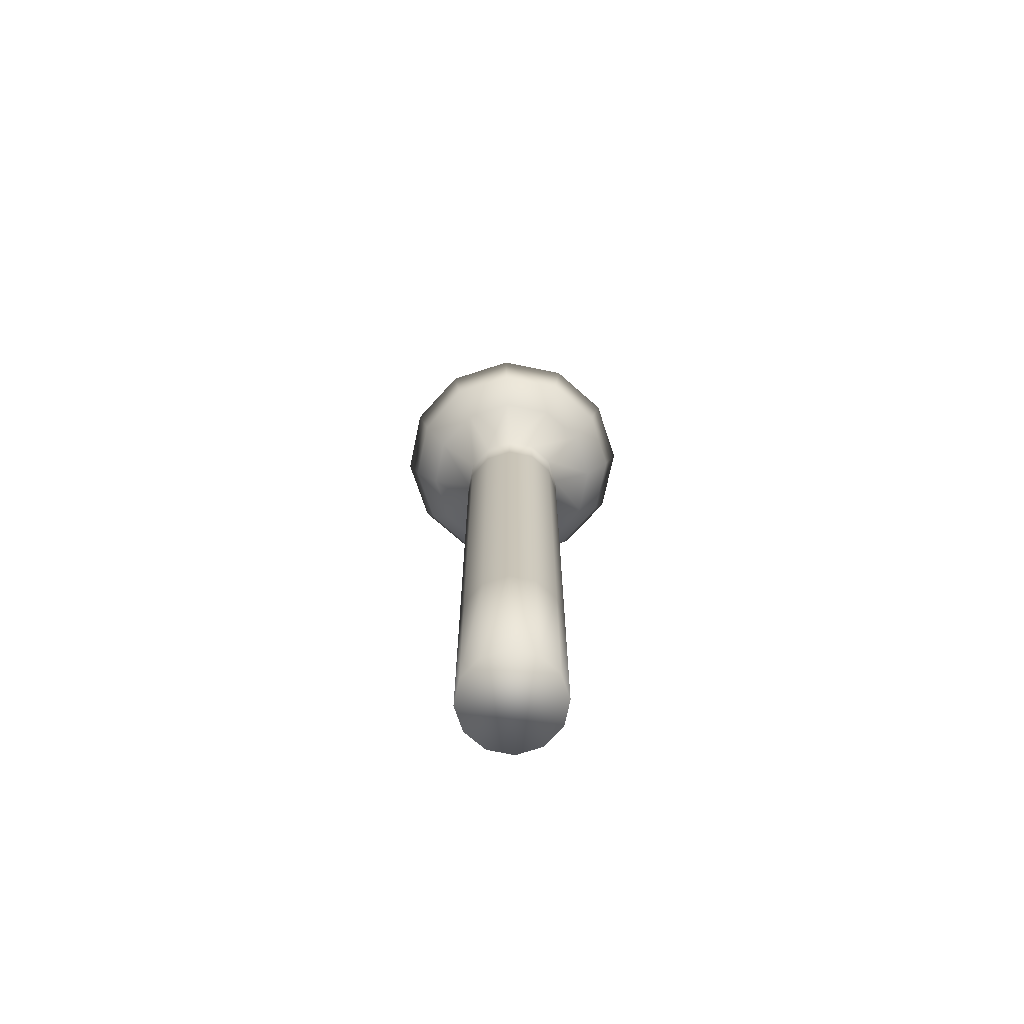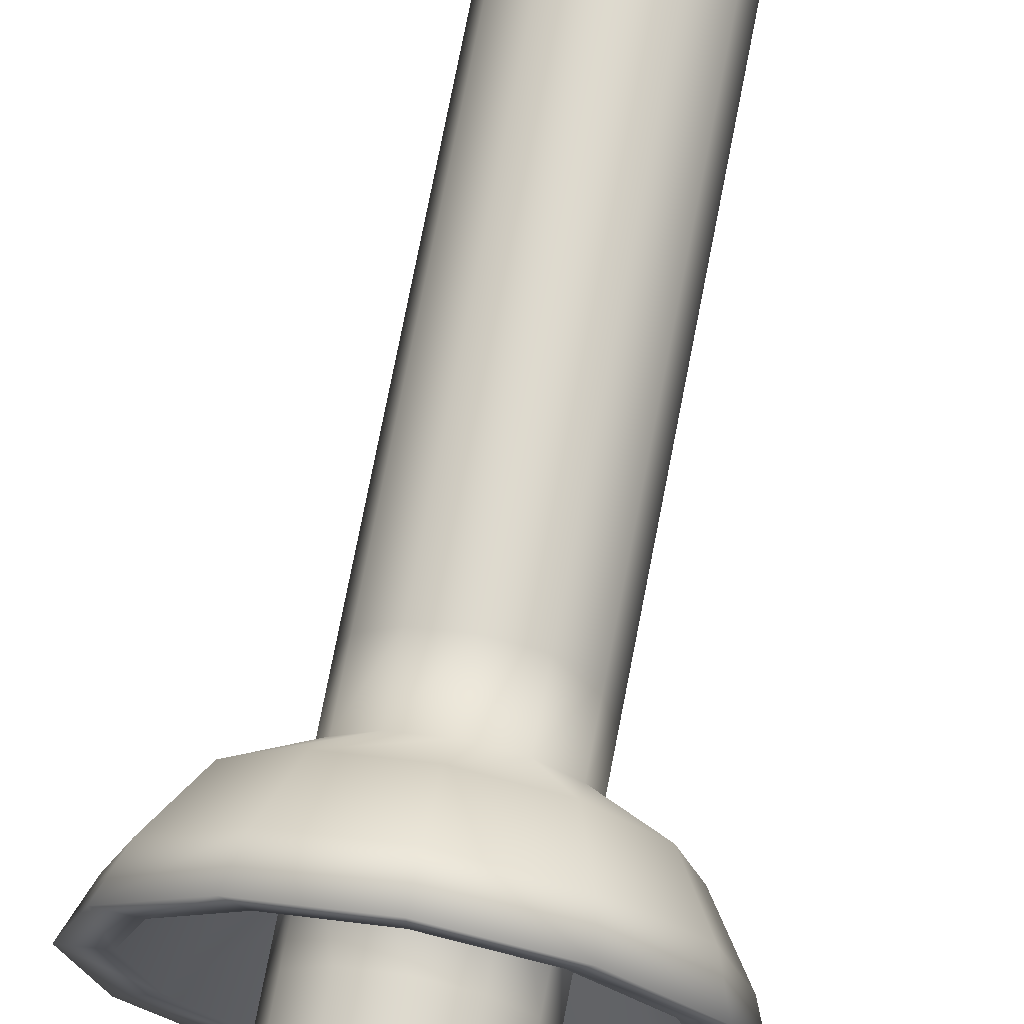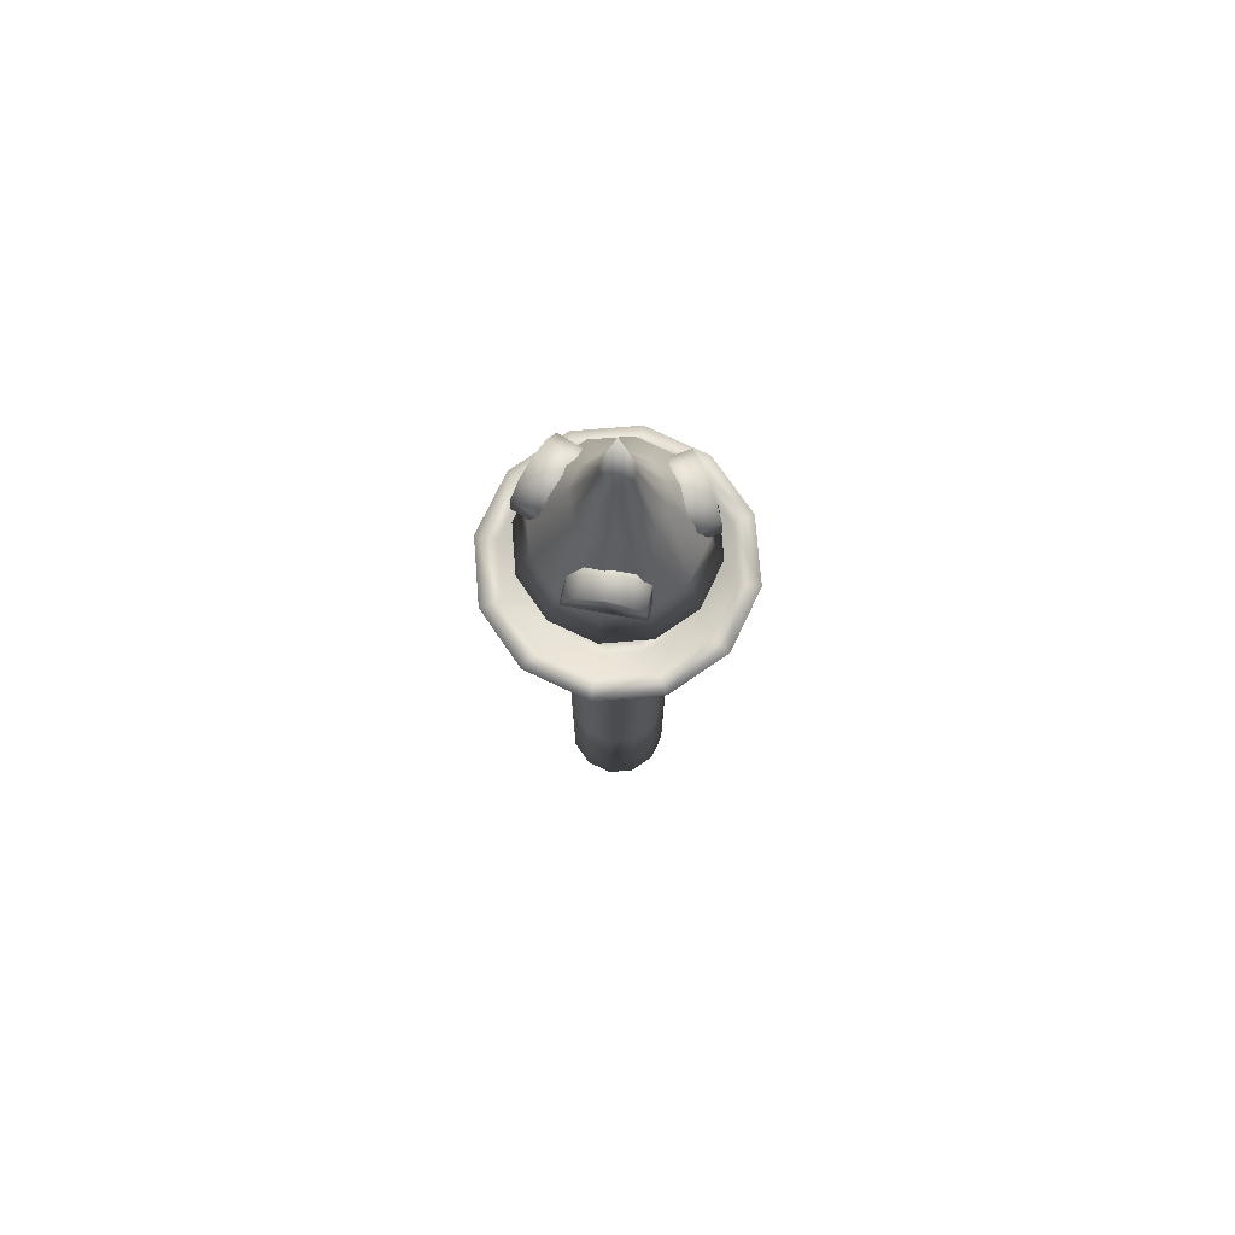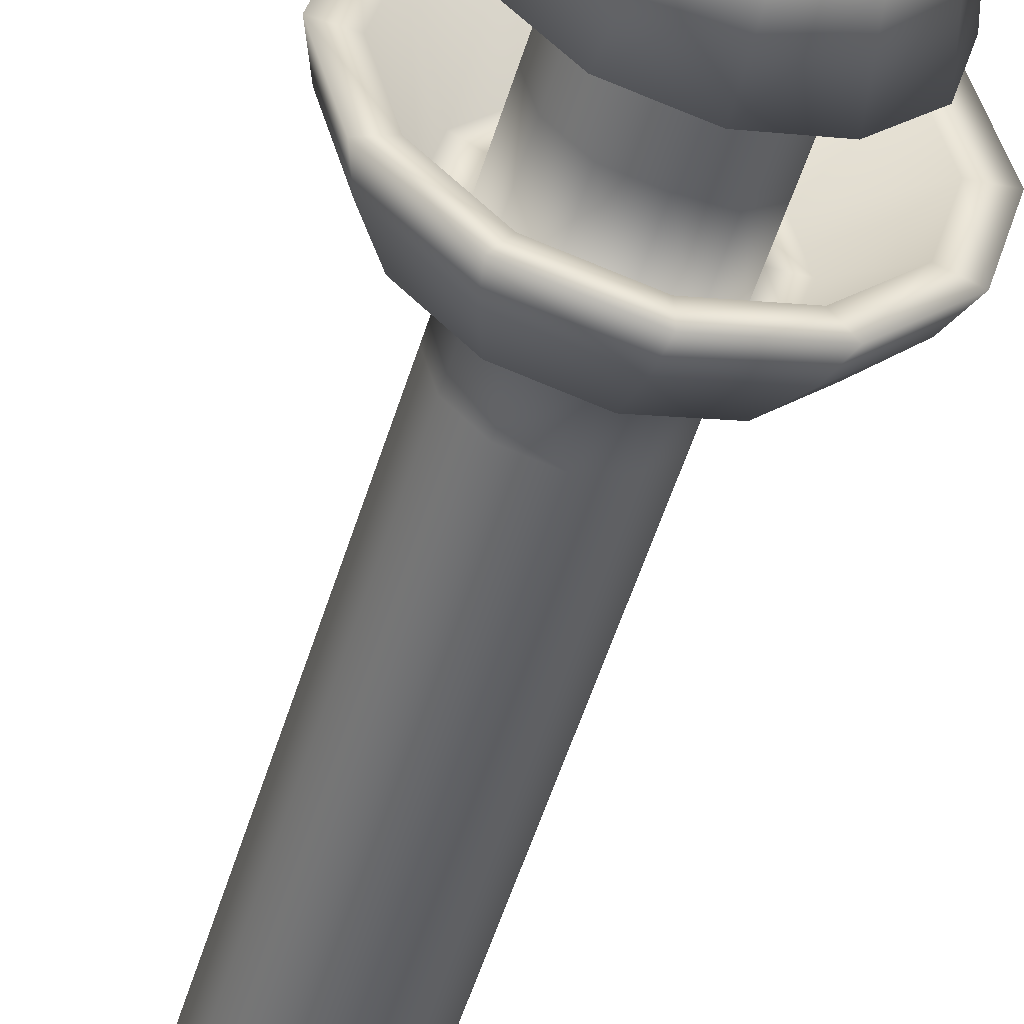
<metadata>
{"format":"obj","ext":"obj","renderer":"f3d","projection":"perspective","resolution":1024,"background":"white","views":[{"elev":-70.0,"azim":3.2,"up":"+Y"},{"elev":71.3,"azim":-169.2,"up":"+Z"},{"elev":74.6,"azim":10.5,"up":"+Y"},{"elev":-50.8,"azim":163.6,"up":"+Z"}]}
</metadata>
<code>
o castle.011_Cylinder.006
v 0 10.54 -1
v 0 12.97 -1
v 0.5 10.54 -0.866
v 0.5 12.97 -0.866
v 0.866 10.54 -0.5
v 0.866 12.97 -0.5
v 1 10.54 0
v 1 12.97 0
v 0.866 10.54 0.5
v 0.866 12.97 0.5
v 0.5 10.54 0.866
v 0.5 12.97 0.866
v 0 10.54 1
v 0 12.97 1
v -0.5 10.54 0.866
v -0.5 12.97 0.866
v -0.866 10.54 0.5
v -0.866 12.97 0.5
v -1 10.54 0
v -1 12.97 0
v -0.866 10.54 -0.5
v -0.866 12.97 -0.5
v -0.5 10.54 -0.866
v -0.5 12.97 -0.866
v 0.003166 12.68 -1.745
v 0.8725 12.68 -1.513
v 1.509 12.68 -0.8761
v 1.742 12.68 -0.0068
v 1.509 12.68 0.8625
v 0.8725 12.68 1.499
v 0.003166 12.68 1.732
v -0.8662 12.68 1.499
v -1.503 12.68 0.8625
v -1.735 12.68 -0.0068
v -1.503 12.68 -0.8761
v -0.8662 12.68 -1.513
v 0.003166 13.64 -1.476
v 0.738 13.64 -1.28
v 1.276 13.64 -0.7416
v 1.473 13.64 -0.0068
v 1.276 13.64 0.728
v 0.738 13.64 1.266
v 0.003166 13.64 1.463
v -0.7316 13.64 1.266
v -1.27 13.64 0.728
v -1.466 13.64 -0.0068
v -1.27 13.64 -0.7416
v -0.7316 13.64 -1.28
v 0.003166 14.86 -0.772
v 0.3858 14.86 -0.6695
v 0.6658 14.86 -0.3894
v 0.7684 14.86 -0.0068
v 0.6658 14.86 0.3758
v 0.3858 14.86 0.6559
v 0.003166 14.86 0.7584
v -0.3794 14.86 0.6559
v -0.6595 14.86 0.3758
v -0.762 14.86 -0.0068
v -0.6595 14.86 -0.3894
v -0.3794 14.86 -0.6695
v 0.003166 16.14 -0.2905
v 0.145 16.14 -0.2525
v 0.2489 16.14 -0.1486
v 0.2869 16.14 -0.0068
v 0.2489 16.14 0.135
v 0.145 16.14 0.2389
v 0.003166 16.14 0.2769
v -0.1387 16.14 0.2389
v -0.2425 16.14 0.135
v -0.2805 16.14 -0.0068
v -0.2425 16.14 -0.1486
v -0.1387 16.14 -0.2525
v 0.003166 17.51 -0.0068
v -0.866 12.36 -0.5
v -1 12.36 0
v -0.866 12.36 0.5
v -0.5 12.36 0.866
v 0 12.36 1
v 0.5 12.36 0.866
v 0.866 12.36 0.5
v 1 12.36 0
v 0.866 12.36 -0.5
v 0.5 12.36 -0.866
v 0 12.36 -1
v -0.5 12.36 -0.866
v 0 11.62 -1
v -0.5 11.62 -0.866
v -0.866 11.62 -0.5
v -1 11.62 0
v 0.866 11.62 0.5
v 1 11.62 0
v 0.866 11.62 -0.5
v 0.5 11.62 -0.866
v -0.866 11.62 0.5
v -0.5 11.62 0.866
v 0 11.62 1
v 0.5 11.62 0.866
v 0 10.54 -1.357
v 0.6783 10.54 -1.175
v 1.175 10.54 -0.6783
v 1.357 10.54 0
v 1.175 10.54 0.6783
v 0.6783 10.54 1.175
v 0 10.54 1.357
v -0.6783 10.54 1.175
v -1.175 10.54 0.6783
v -1.357 10.54 1e-06
v -1.175 10.54 -0.6783
v -0.6783 10.54 -1.175
v 0 11.58 -2.015
v 1.007 11.58 -1.745
v 1.745 11.58 -1.007
v 2.015 11.58 -0
v 1.745 11.58 1.007
v 1.007 11.58 1.745
v 0 11.58 2.015
v -1.007 11.58 1.745
v -1.745 11.58 1.007
v -2.015 11.58 1e-06
v -1.745 11.58 -1.007
v -1.007 11.58 -1.745
v 0 11.61 -2.429
v 1.215 11.61 -2.104
v 2.104 11.61 -1.215
v 2.429 11.61 -0
v 2.104 11.61 1.215
v 1.215 11.61 2.104
v 0 11.61 2.429
v -1.215 11.61 2.104
v -2.104 11.61 1.215
v -2.429 11.61 1e-06
v -2.104 11.61 -1.215
v -1.215 11.61 -2.104
v 0 11.08 -2.218
v 1.109 11.08 -1.921
v 1.921 11.08 -1.109
v 2.218 11.08 -0
v 1.921 11.08 1.109
v 1.109 11.08 1.921
v 0 11.08 2.218
v -1.109 11.08 1.921
v -1.921 11.08 1.109
v -2.218 11.08 1e-06
v -1.921 11.08 -1.109
v -1.109 11.08 -1.921
v -0 10.41 -1.763
v 0.8817 10.41 -1.527
v 1.527 10.41 -0.8817
v 1.763 10.41 -0
v 1.527 10.41 0.8817
v 0.8817 10.41 1.527
v 0 10.41 1.763
v -0.8817 10.41 1.527
v -1.527 10.41 0.8817
v -1.763 10.41 1e-06
v -1.527 10.41 -0.8817
v -0.8817 10.41 -1.527
v -0 10 -0.9926
v 0.4963 10 -0.8596
v 0.8596 10 -0.4963
v 0.9926 10 0
v 0.8596 10 0.4963
v 0.4963 10 0.8596
v 0 10 0.9926
v -0.4963 10 0.8596
v -0.8596 10 0.4963
v -0.9926 10 0
v -0.8596 10 -0.4963
v -0.4963 10 -0.8596
v -0 8.878 -0.9926
v 0.4963 8.878 -0.8596
v 0.8596 8.878 -0.4963
v 0.9926 8.878 0
v 0.8596 8.878 0.4963
v 0.4963 8.878 0.8596
v 0 8.878 0.9926
v -0.4963 8.878 0.8596
v -0.8596 8.878 0.4963
v -0.9926 8.878 0
v -0.8596 8.878 -0.4963
v -0.4963 8.878 -0.8596
v -0 8.488 -0.9926
v 0.4963 8.488 -0.8596
v 0.8596 8.488 -0.4963
v 0.9926 8.488 0
v 0.8596 8.488 0.4963
v 0.4963 8.488 0.8596
v 0 8.488 0.9926
v -0.4963 8.488 0.8596
v -0.8596 8.488 0.4963
v -0.9926 8.488 0
v -0.8596 8.488 -0.4963
v -0.4963 8.488 -0.8596
v -0 7.819 -0.9926
v 0.4963 7.819 -0.8596
v 0.8596 7.819 -0.4963
v 0.9926 7.819 0
v 0.8596 7.819 0.4963
v 0.4963 7.819 0.8596
v 0 7.819 0.9926
v -0.4963 7.819 0.8596
v -0.8596 7.819 0.4963
v -0.9926 7.819 0
v -0.8596 7.819 -0.4963
v -0.4963 7.819 -0.8596
v -0 6.035 -0.9926
v 0.4963 6.035 -0.8596
v 0.8596 6.035 -0.4963
v 0.9926 6.035 0
v 0.8596 6.035 0.4963
v 0.4963 6.035 0.8596
v 0 6.035 0.9926
v -0.4963 6.035 0.8596
v -0.8596 6.035 0.4963
v -0.9926 6.035 0
v -0.8596 6.035 -0.4963
v -0.4963 6.035 -0.8596
v -0.4963 9.27 -0.8596
v -0.8596 9.27 -0.4963
v 0.4963 9.27 0.8596
v 0.8596 9.27 0.4963
v -0 9.27 -0.9926
v 0 9.27 0.9926
v -0.4963 9.27 0.8596
v 0.4963 9.27 -0.8596
v -0.8596 9.27 0.4963
v 0.8596 9.27 -0.4963
v -0.9926 9.27 0
v 0.9926 9.27 0
v -0.6418 13.7 1.493
v -0.6418 13.7 0.6896
v 0.7709 13.7 0.6896
v 0.7709 13.7 1.493
v -0.3369 14.29 1.493
v -0.3369 14.29 0.6896
v 0.466 14.29 0.6896
v 0.466 14.29 1.493
v 0.06456 14.41 0.6896
v 0.06456 13.7 0.6896
v 0.06456 14.41 1.493
v 0.06456 13.7 1.493
v 0.06456 14.05 1.493
v 0.06456 14.05 0.6896
v 0.7232 13.99 1.493
v 0.7232 13.99 0.6896
v -0.5941 13.99 1.493
v -0.5941 13.99 0.6896
v -1.171 13.7 -1.225
v -0.4283 13.7 -0.9208
v -0.9635 13.7 0.3866
v -1.707 13.7 0.08243
v -1.287 14.29 -0.9428
v -0.5438 14.29 -0.6386
v -0.848 14.29 0.1044
v -1.591 14.29 -0.1998
v -0.6959 14.41 -0.2671
v -0.6959 13.7 -0.2671
v -1.439 14.41 -0.5713
v -1.439 13.7 -0.5713
v -1.439 14.05 -0.5713
v -0.6959 14.05 -0.2671
v -1.688 13.99 0.03823
v -0.9454 13.99 0.3424
v -1.189 13.99 -1.181
v -0.4464 13.99 -0.8766
v 1.642 13.7 -0.127
v 0.9493 13.7 0.2789
v 0.235 13.69 -0.9399
v 0.9277 13.69 -1.346
v 1.488 14.29 -0.3903
v 0.795 14.29 0.01568
v 0.3891 14.29 -0.677
v 1.082 14.29 -1.083
v 0.592 14.41 -0.3307
v 0.5921 13.7 -0.3305
v 1.285 14.41 -0.7367
v 1.285 13.7 -0.7365
v 1.285 14.05 -0.7366
v 0.5921 14.05 -0.3306
v 0.9518 13.99 -1.305
v 0.2591 13.99 -0.8988
v 1.618 13.99 -0.1683
v 0.9251 13.99 0.2376
v -0 5.679 -0.9926
v 0.4963 5.679 -0.8596
v 0.8596 5.679 -0.4963
v 0.9926 5.679 0
v 0.8596 5.679 0.4963
v 0.4963 5.679 0.8596
v 0 5.679 0.9926
v -0.4963 5.679 0.8596
v -0.8596 5.679 0.4963
v -0.9926 5.679 0
v -0.8596 5.679 -0.4963
v -0.4963 5.679 -0.8596
v -0 2.574 -0.9926
v 0.4963 2.574 -0.8596
v 0.8596 2.574 -0.4963
v 0.9926 2.574 0
v 0.8596 2.574 0.4963
v 0.4963 2.574 0.8596
v 0 2.574 0.9926
v -0.4963 2.574 0.8596
v -0.8596 2.574 0.4963
v -0.9926 2.574 0
v -0.8596 2.574 -0.4963
v -0.4963 2.574 -0.8596
v -0 2.239 -0.9926
v 0.4963 2.239 -0.8596
v 0.8596 2.239 -0.4963
v 0.9926 2.239 0
v 0.8596 2.239 0.4963
v 0.4963 2.239 0.8596
v 0 2.239 0.9926
v -0.4963 2.239 0.8596
v -0.8596 2.239 0.4963
v -0.9926 2.239 0
v -0.8596 2.239 -0.4963
v -0.4963 2.239 -0.8596
v -0 1.904 -0.9926
v 0.4963 1.904 -0.8596
v 0.8596 1.904 -0.4963
v 0.9926 1.904 0
v 0.8596 1.904 0.4963
v 0.4963 1.904 0.8596
v 0 1.904 0.9926
v -0.4963 1.904 0.8596
v -0.8596 1.904 0.4963
v -0.9926 1.904 0
v -0.8596 1.904 -0.4963
v -0.4963 1.904 -0.8596
v -0 -1.378 -0.9926
v 0.4963 -1.378 -0.8596
v 0.8596 -1.378 -0.4963
v 0.9926 -1.378 0
v 0.8596 -1.378 0.4963
v 0.4963 -1.378 0.8596
v 0 -1.378 0.9926
v -0.4963 -1.378 0.8596
v -0.8596 -1.378 0.4963
v -0.9926 -1.378 0
v -0.8596 -1.378 -0.4963
v -0.4963 -1.378 -0.8596
f 84 2 4 83
f 83 4 6 82
f 82 6 8 81
f 81 8 10 80
f 80 10 12 79
f 79 12 14 78
f 78 14 16 77
f 77 16 18 76
f 76 18 20 75
f 75 20 22 74
f 4 2 25 26
f 85 24 2 84
f 74 22 24 85
f 1 3 99 98
f 33 32 44 45
f 24 22 35 36
f 20 18 33 34
f 16 14 31 32
f 12 10 29 30
f 8 6 27 28
f 2 24 36 25
f 22 20 34 35
f 18 16 32 33
f 14 12 30 31
f 10 8 28 29
f 6 4 26 27
f 45 44 56 57
f 27 26 38 39
f 34 33 45 46
f 28 27 39 40
f 35 34 46 47
f 29 28 40 41
f 36 35 47 48
f 30 29 41 42
f 25 36 48 37
f 31 30 42 43
f 32 31 43 44
f 26 25 37 38
f 58 57 69 70
f 39 38 50 51
f 46 45 57 58
f 40 39 51 52
f 47 46 58 59
f 41 40 52 53
f 48 47 59 60
f 42 41 53 54
f 37 48 60 49
f 43 42 54 55
f 44 43 55 56
f 38 37 49 50
f 15 95 94 17
f 52 51 63 64
f 59 58 70 71
f 53 52 64 65
f 60 59 71 72
f 54 53 65 66
f 49 60 72 61
f 55 54 66 67
f 56 55 67 68
f 50 49 61 62
f 57 56 68 69
f 51 50 62 63
f 13 96 95 15
f 9 90 97 11
f 19 89 88 21
f 1 86 93 3
f 7 91 90 9
f 88 74 85 87
f 87 85 84 86
f 89 75 74 88
f 94 76 75 89
f 95 77 76 94
f 96 78 77 95
f 97 79 78 96
f 90 80 79 97
f 91 81 80 90
f 92 82 81 91
f 93 83 82 92
f 86 84 83 93
f 71 70 73
f 65 64 73
f 72 71 73
f 66 65 73
f 61 72 73
f 67 66 73
f 68 67 73
f 62 61 73
f 69 68 73
f 63 62 73
f 70 69 73
f 64 63 73
f 5 92 91 7
f 21 88 87 23
f 3 93 92 5
f 17 94 89 19
f 11 97 96 13
f 23 87 86 1
f 109 98 110 121
f 21 23 109 108
f 17 19 107 106
f 13 15 105 104
f 9 11 103 102
f 5 7 101 100
f 23 1 98 109
f 19 21 108 107
f 15 17 106 105
f 11 13 104 103
f 7 9 102 101
f 3 5 100 99
f 116 117 129 128
f 103 104 116 115
f 104 105 117 116
f 98 99 111 110
f 105 106 118 117
f 99 100 112 111
f 106 107 119 118
f 100 101 113 112
f 107 108 120 119
f 101 102 114 113
f 108 109 121 120
f 102 103 115 114
f 128 129 141 140
f 110 111 123 122
f 117 118 130 129
f 111 112 124 123
f 118 119 131 130
f 112 113 125 124
f 119 120 132 131
f 113 114 126 125
f 120 121 133 132
f 114 115 127 126
f 121 110 122 133
f 115 116 128 127
f 141 142 154 153
f 122 123 135 134
f 129 130 142 141
f 123 124 136 135
f 130 131 143 142
f 124 125 137 136
f 131 132 144 143
f 125 126 138 137
f 132 133 145 144
f 126 127 139 138
f 133 122 134 145
f 127 128 140 139
f 147 148 160 159
f 135 136 148 147
f 142 143 155 154
f 136 137 149 148
f 143 144 156 155
f 137 138 150 149
f 144 145 157 156
f 138 139 151 150
f 145 134 146 157
f 139 140 152 151
f 140 141 153 152
f 134 135 147 146
f 219 218 181 180
f 154 155 167 166
f 148 149 161 160
f 155 156 168 167
f 149 150 162 161
f 156 157 169 168
f 150 151 163 162
f 157 146 158 169
f 151 152 164 163
f 152 153 165 164
f 146 147 159 158
f 153 154 166 165
f 181 170 182 193
f 221 220 175 174
f 218 222 170 181
f 220 223 176 175
f 223 224 177 176
f 222 225 171 170
f 224 226 178 177
f 225 227 172 171
f 226 228 179 178
f 227 229 173 172
f 228 219 180 179
f 229 221 174 173
f 187 188 200 199
f 175 176 188 187
f 176 177 189 188
f 170 171 183 182
f 177 178 190 189
f 171 172 184 183
f 178 179 191 190
f 172 173 185 184
f 179 180 192 191
f 173 174 186 185
f 180 181 193 192
f 174 175 187 186
f 204 205 217 216
f 188 189 201 200
f 182 183 195 194
f 189 190 202 201
f 183 184 196 195
f 190 191 203 202
f 184 185 197 196
f 191 192 204 203
f 185 186 198 197
f 192 193 205 204
f 186 187 199 198
f 193 182 194 205
f 212 213 291 290
f 198 199 211 210
f 205 194 206 217
f 199 200 212 211
f 200 201 213 212
f 194 195 207 206
f 201 202 214 213
f 195 196 208 207
f 202 203 215 214
f 196 197 209 208
f 203 204 216 215
f 197 198 210 209
f 168 169 218 219
f 162 163 220 221
f 169 158 222 218
f 163 164 223 220
f 164 165 224 223
f 158 159 225 222
f 165 166 226 224
f 159 160 227 225
f 166 167 228 226
f 160 161 229 227
f 167 168 219 228
f 161 162 221 229
f 246 247 231 230
f 243 245 232 239
f 245 244 233 232
f 242 246 230 241
f 241 239 232 233
f 240 238 235 234
f 247 243 239 231
f 244 242 241 233
f 230 231 239 241
f 237 236 238 240
f 240 234 246 242
f 237 240 242 244
f 238 236 245 243
f 234 235 247 246
f 236 237 244 245
f 235 238 243 247
f 264 265 249 248
f 261 263 250 257
f 263 262 251 250
f 260 264 248 259
f 259 257 250 251
f 258 256 253 252
f 265 261 257 249
f 262 260 259 251
f 248 249 257 259
f 255 254 256 258
f 258 252 264 260
f 255 258 260 262
f 256 254 263 261
f 252 253 265 264
f 254 255 262 263
f 253 256 261 265
f 282 283 267 266
f 279 281 268 275
f 281 280 269 268
f 278 282 266 277
f 277 275 268 269
f 276 274 271 270
f 283 279 275 267
f 280 278 277 269
f 266 267 275 277
f 273 272 274 276
f 276 270 282 278
f 273 276 278 280
f 274 272 281 279
f 270 271 283 282
f 272 273 280 281
f 271 274 279 283
f 294 295 307 306
f 206 207 285 284
f 213 214 292 291
f 207 208 286 285
f 214 215 293 292
f 208 209 287 286
f 215 216 294 293
f 209 210 288 287
f 216 217 295 294
f 210 211 289 288
f 217 206 284 295
f 211 212 290 289
f 307 296 308 319
f 288 289 301 300
f 295 284 296 307
f 289 290 302 301
f 290 291 303 302
f 284 285 297 296
f 291 292 304 303
f 285 286 298 297
f 292 293 305 304
f 286 287 299 298
f 293 294 306 305
f 287 288 300 299
f 314 315 327 326
f 301 302 314 313
f 302 303 315 314
f 296 297 309 308
f 303 304 316 315
f 297 298 310 309
f 304 305 317 316
f 298 299 311 310
f 305 306 318 317
f 299 300 312 311
f 306 307 319 318
f 300 301 313 312
f 326 327 339 338
f 308 309 321 320
f 315 316 328 327
f 309 310 322 321
f 316 317 329 328
f 310 311 323 322
f 317 318 330 329
f 311 312 324 323
f 318 319 331 330
f 312 313 325 324
f 319 308 320 331
f 313 314 326 325
f 332 333 334 335 336 337 338 339 340 341 342 343
f 320 321 333 332
f 327 328 340 339
f 321 322 334 333
f 328 329 341 340
f 322 323 335 334
f 329 330 342 341
f 323 324 336 335
f 330 331 343 342
f 324 325 337 336
f 331 320 332 343
f 325 326 338 337

</code>
